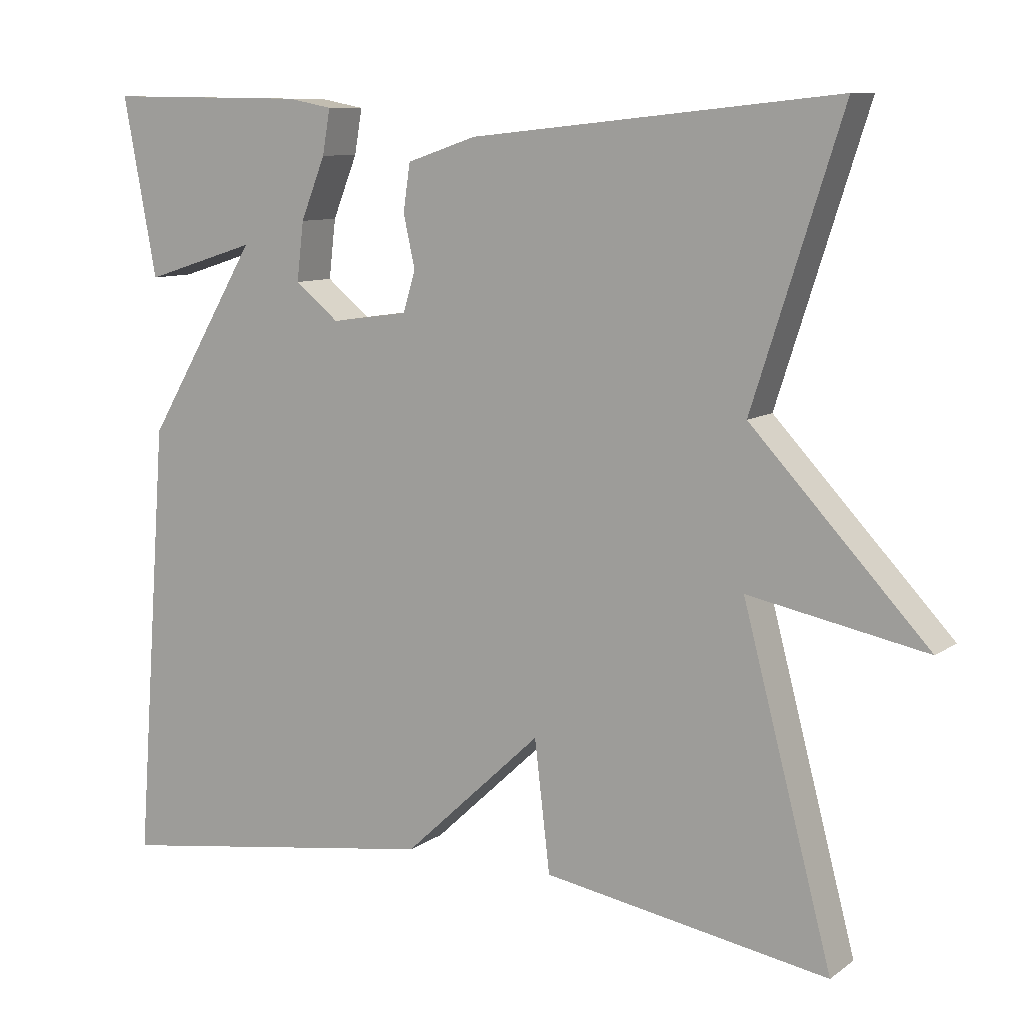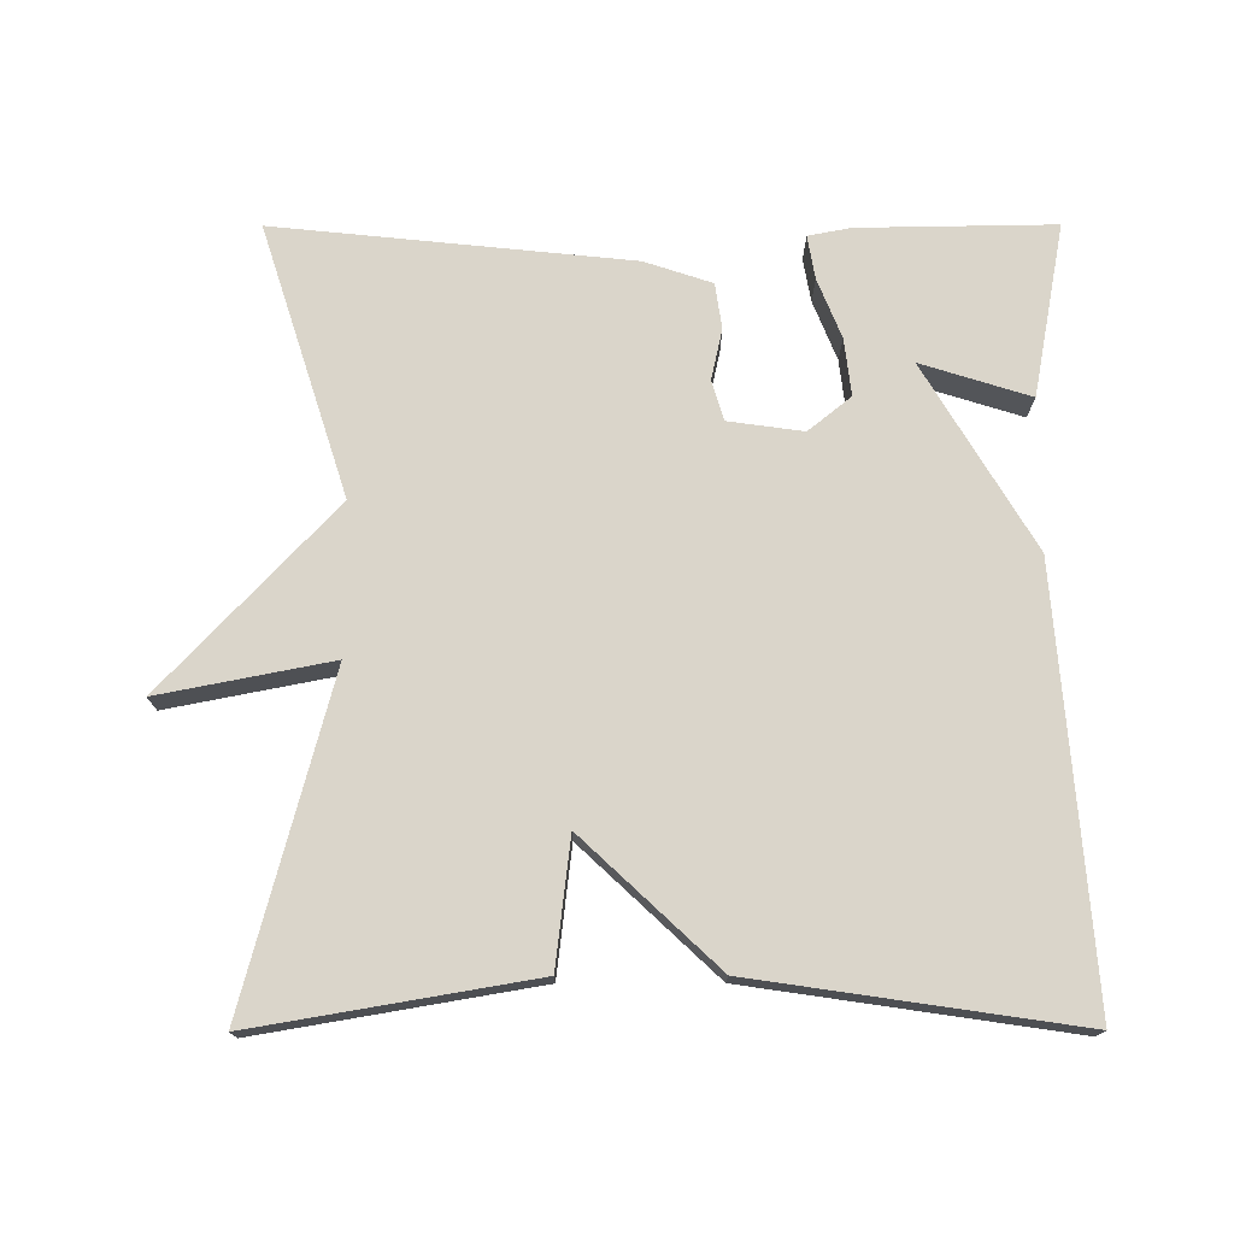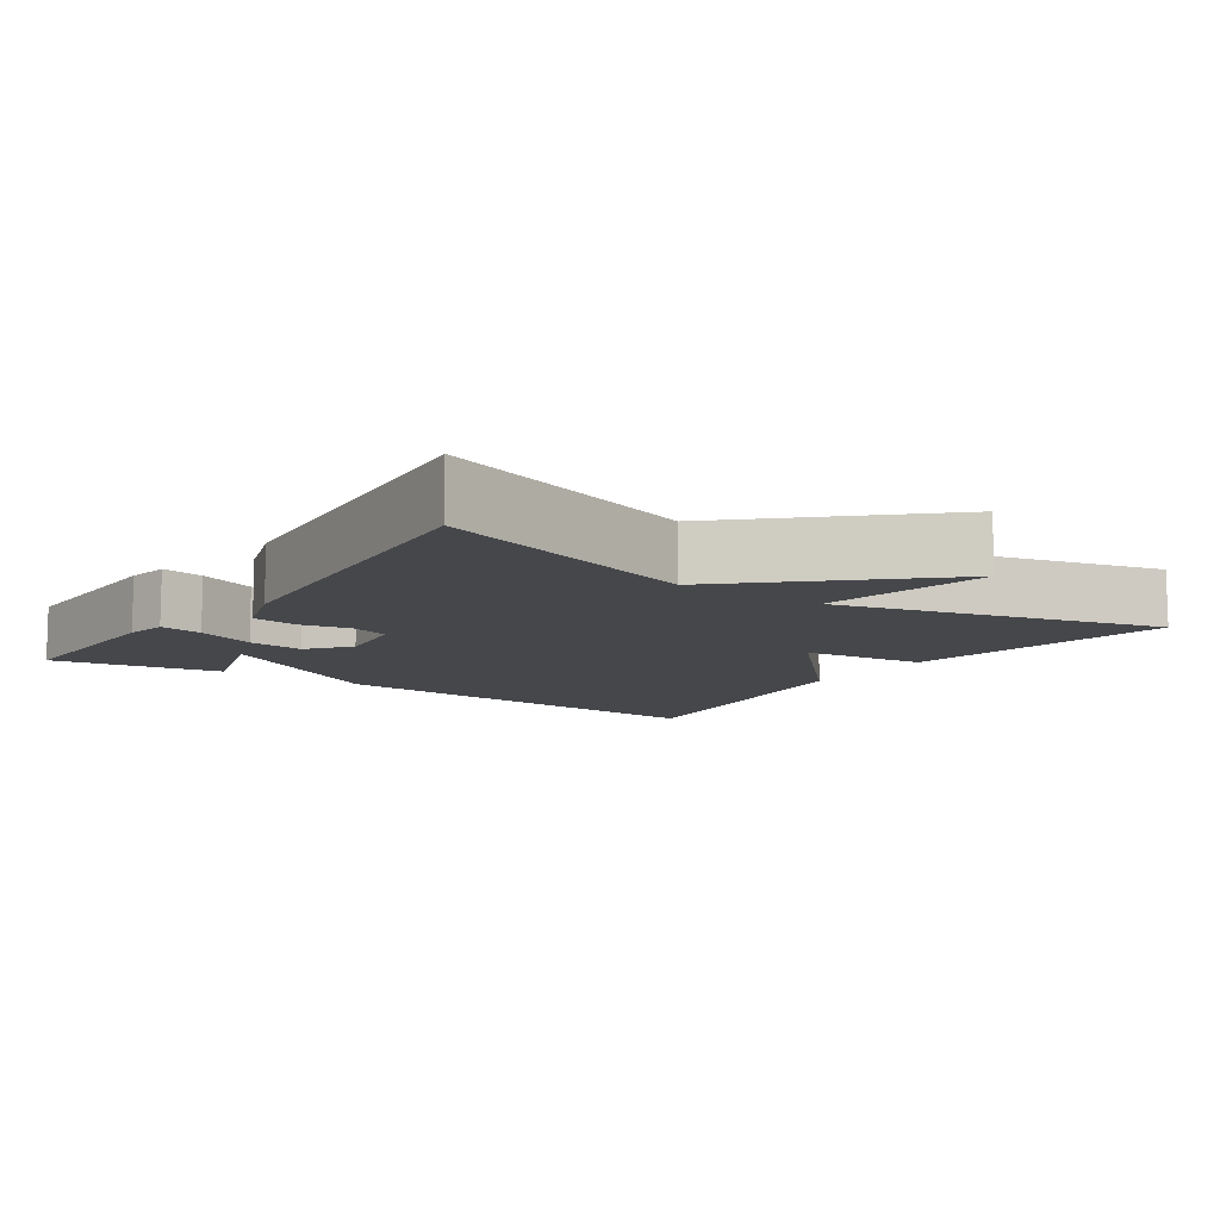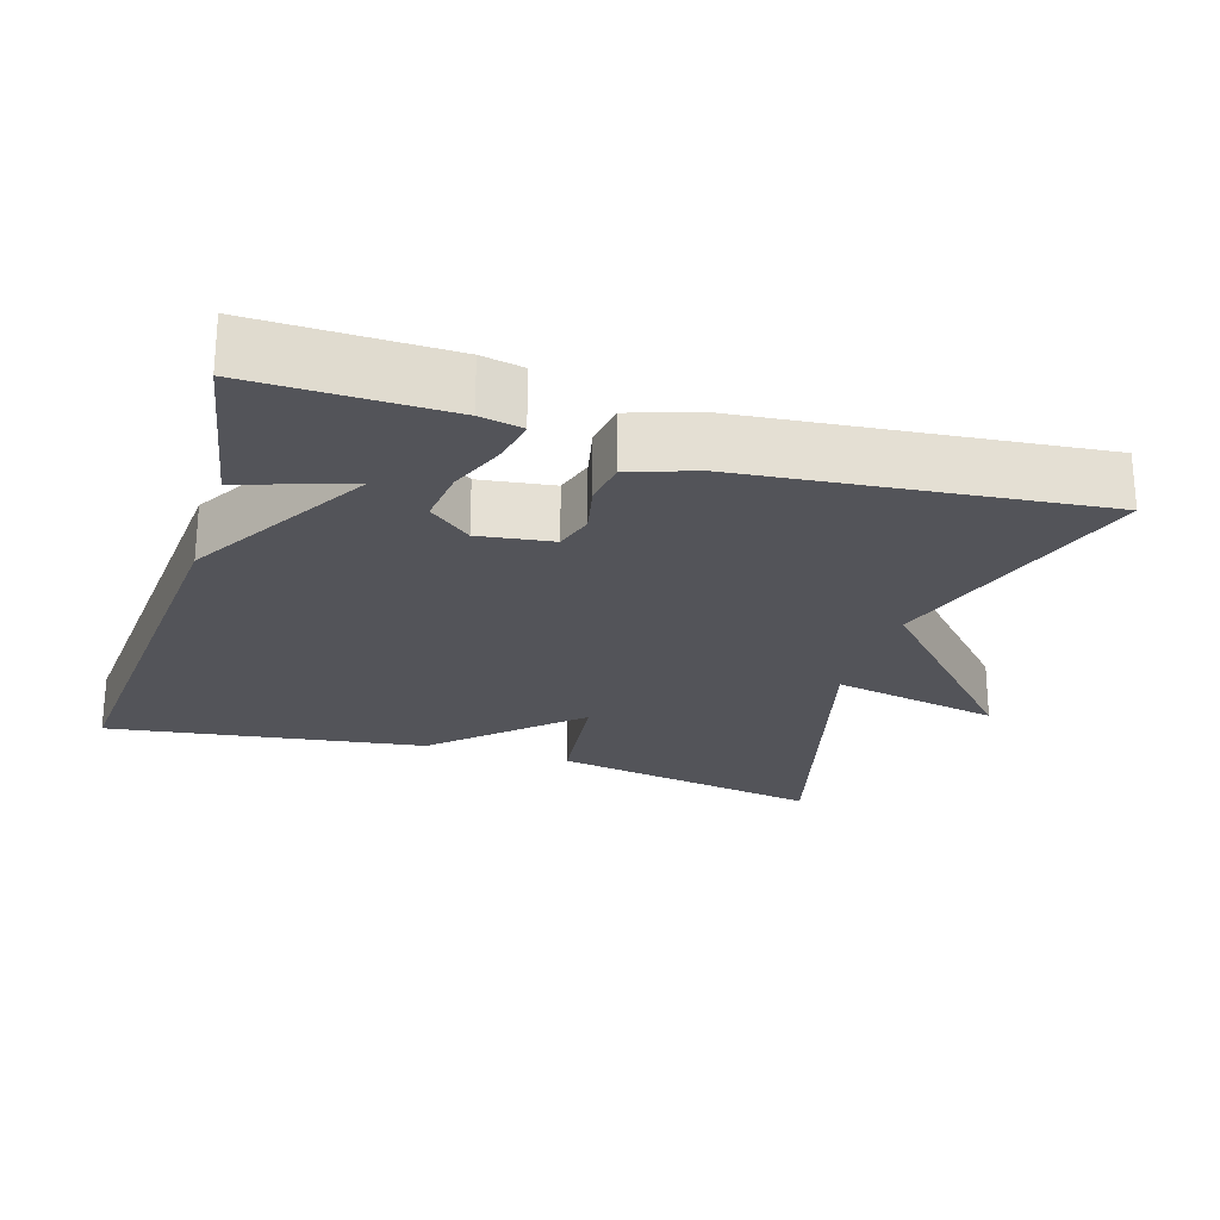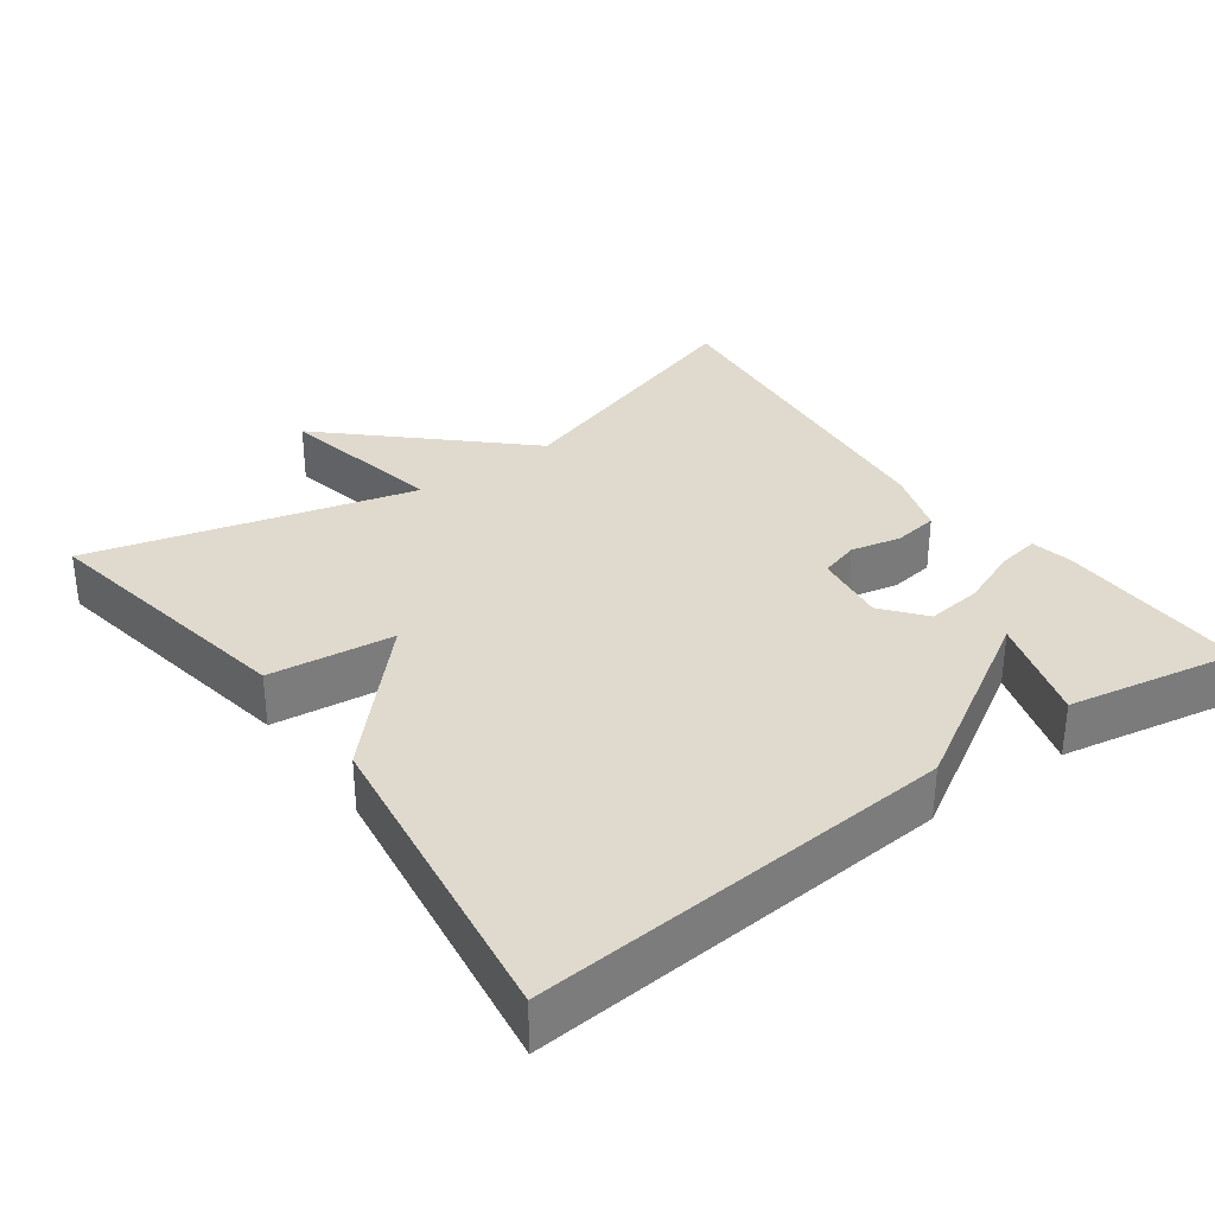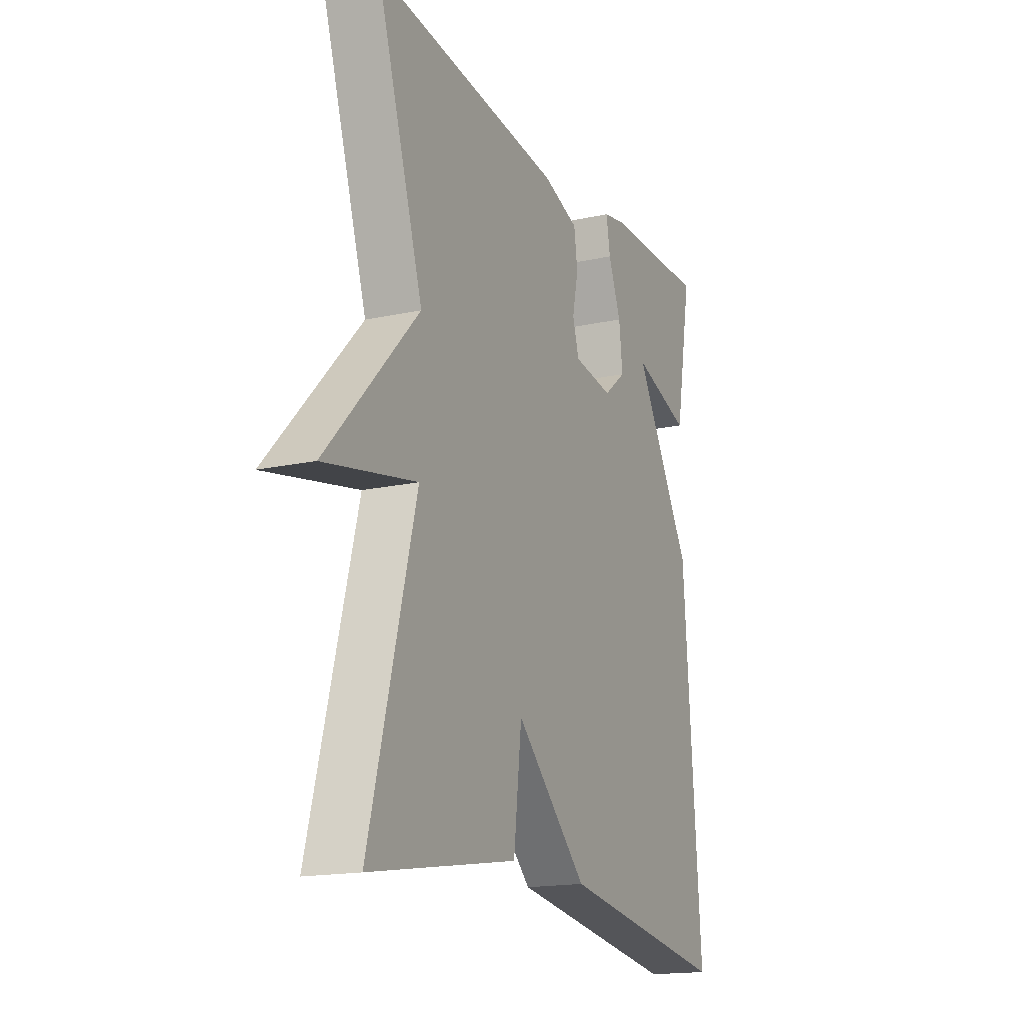
<metadata>
{"format":"obj","ext":"obj","renderer":"f3d","projection":"perspective","resolution":1024,"background":"white","views":[{"elev":9.5,"azim":30.4,"up":"+Z"},{"elev":74.2,"azim":179.9,"up":"+Y"},{"elev":-10.2,"azim":55.2,"up":"+Y"},{"elev":-23.8,"azim":-17.2,"up":"+Y"},{"elev":32.9,"azim":-126.1,"up":"+Y"},{"elev":-17.0,"azim":113.9,"up":"+Z"}]}
</metadata>
<code>
v 0.5 0.07 0.5
v 0.384 0.07 0.138
v 0.614 0.07 -0.107
v 0.384 0.07 -0.062
v 0.5 0.07 -0.5
v 0.13 0.07 -0.437
v 0.11 0.07 -0.268
v -0.07 0.07 -0.437
v -0.5 0.07 -0.5
v -0.457 0.07 0.069
v -0.311 0.07 0.315
v -0.457 0.07 0.269
v -0.5 0.07 0.5
v -0.238 0.07 0.496
v -0.181 0.07 0.485
v -0.191 0.07 0.427
v -0.223 0.07 0.347
v -0.232 0.07 0.271
v -0.175 0.07 0.225
v -0.075 0.07 0.239
v -0.059 0.07 0.292
v -0.074 0.07 0.36
v -0.065 0.07 0.421
v 0.025 0.07 0.451
v 0.5 0 0.5
v 0.384 0 0.138
v 0.614 0 -0.107
v 0.384 0 -0.062
v 0.5 0 -0.5
v 0.13 0 -0.437
v 0.11 0 -0.268
v -0.07 0 -0.437
v -0.5 0 -0.5
v -0.457 0 0.069
v -0.311 0 0.315
v -0.457 0 0.269
v -0.5 0 0.5
v -0.238 0 0.496
v -0.181 0 0.485
v -0.191 0 0.427
v -0.223 0 0.347
v -0.232 0 0.271
v -0.175 0 0.225
v -0.075 0 0.239
v -0.059 0 0.292
v -0.074 0 0.36
v -0.065 0 0.421
v 0.025 0 0.451
f 24 1 2
f 23 24 2
f 22 23 2
f 21 22 2
f 2 3 4
f 21 2 4
f 20 21 4
f 19 20 4 5
f 18 19 5
f 15 16 17
f 14 15 17
f 13 14 17
f 12 13 17
f 11 12 17
f 11 17 18
f 10 11 18
f 9 10 18
f 8 9 18
f 7 8 18
f 5 6 7
f 5 7 18
f 26 25 48
f 26 48 47
f 26 47 46
f 26 46 45
f 28 27 26
f 28 26 45
f 28 45 44
f 29 28 44 43
f 29 43 42
f 41 40 39
f 41 39 38
f 41 38 37
f 41 37 36
f 41 36 35
f 42 41 35
f 42 35 34
f 42 34 33
f 42 33 32
f 42 32 31
f 31 30 29
f 42 31 29
f 1 25 26 2
f 2 26 27 3
f 3 27 28 4
f 4 28 29 5
f 5 29 30 6
f 6 30 31 7
f 7 31 32 8
f 8 32 33 9
f 9 33 34 10
f 10 34 35 11
f 11 35 36 12
f 12 36 37 13
f 13 37 38 14
f 14 38 39 15
f 15 39 40 16
f 16 40 41 17
f 17 41 42 18
f 18 42 43 19
f 19 43 44 20
f 20 44 45 21
f 21 45 46 22
f 22 46 47 23
f 23 47 48 24
f 24 48 25 1

</code>
